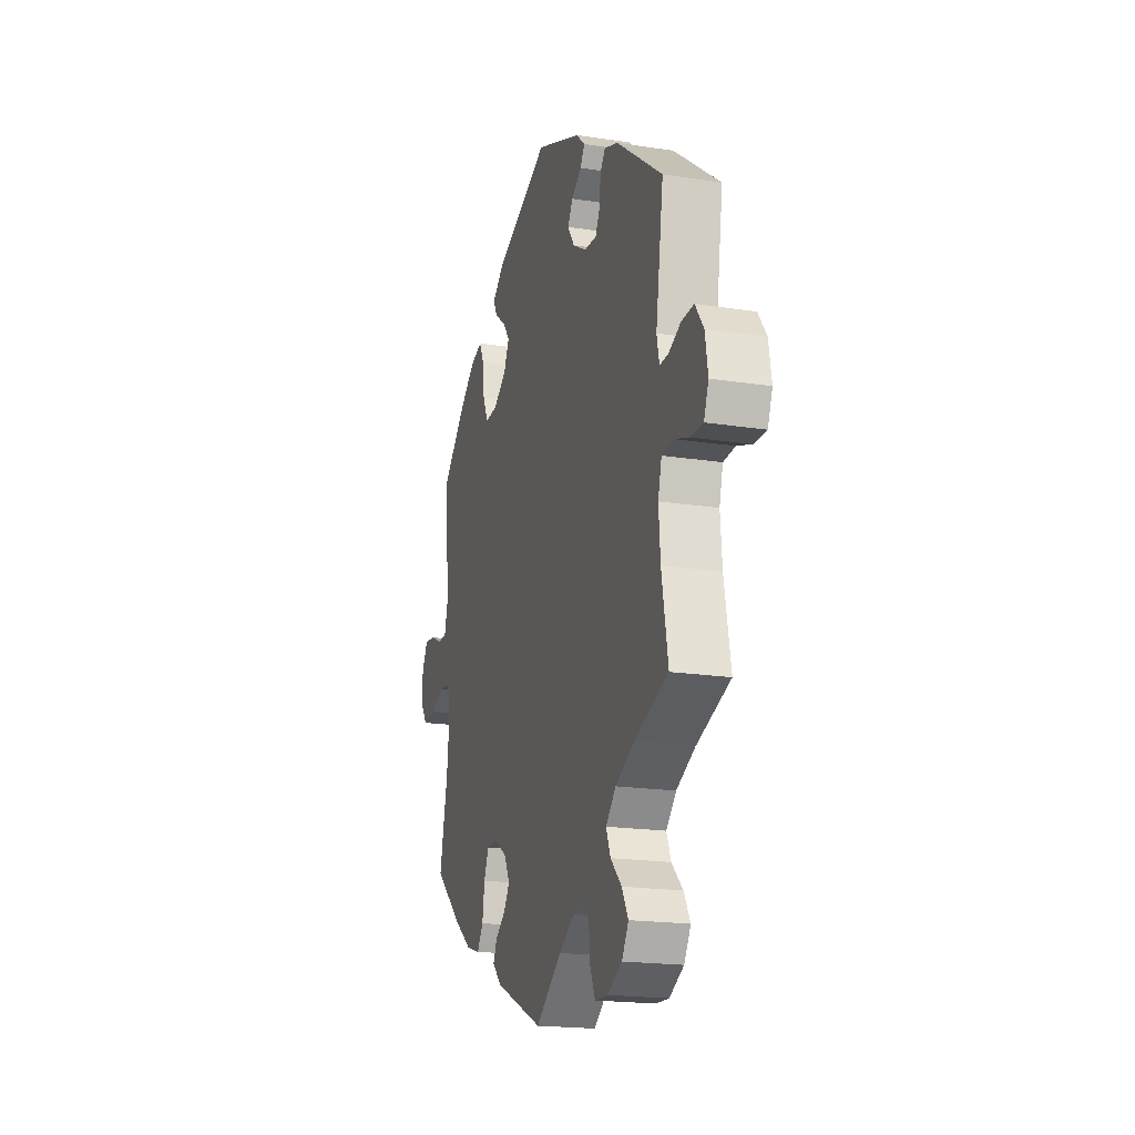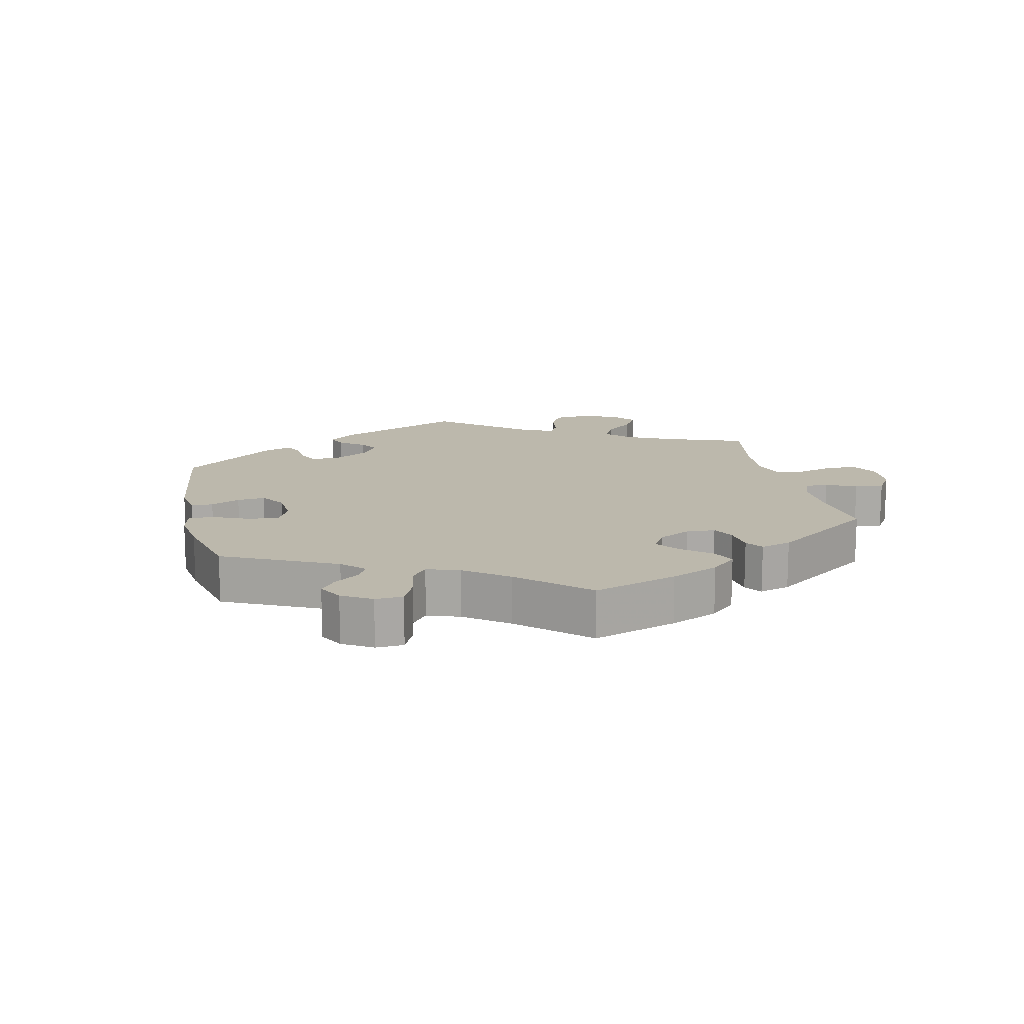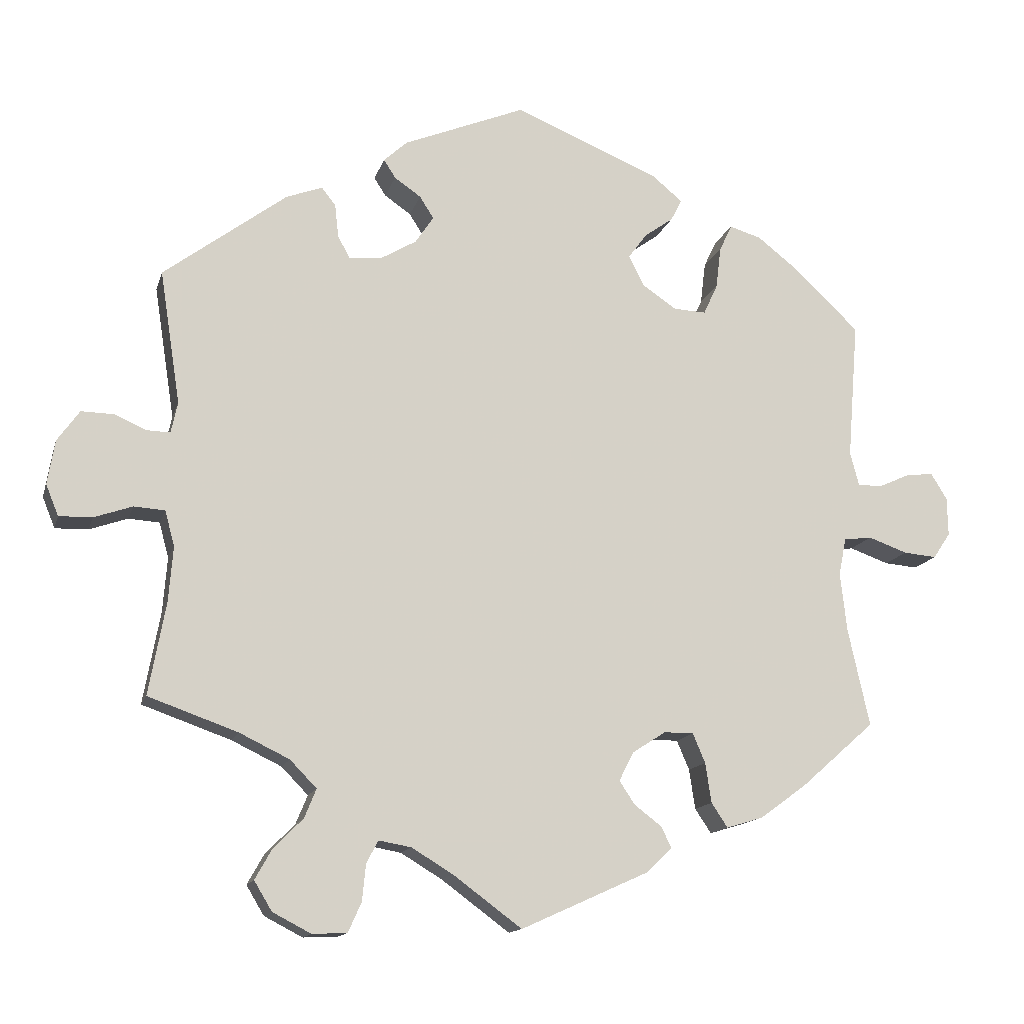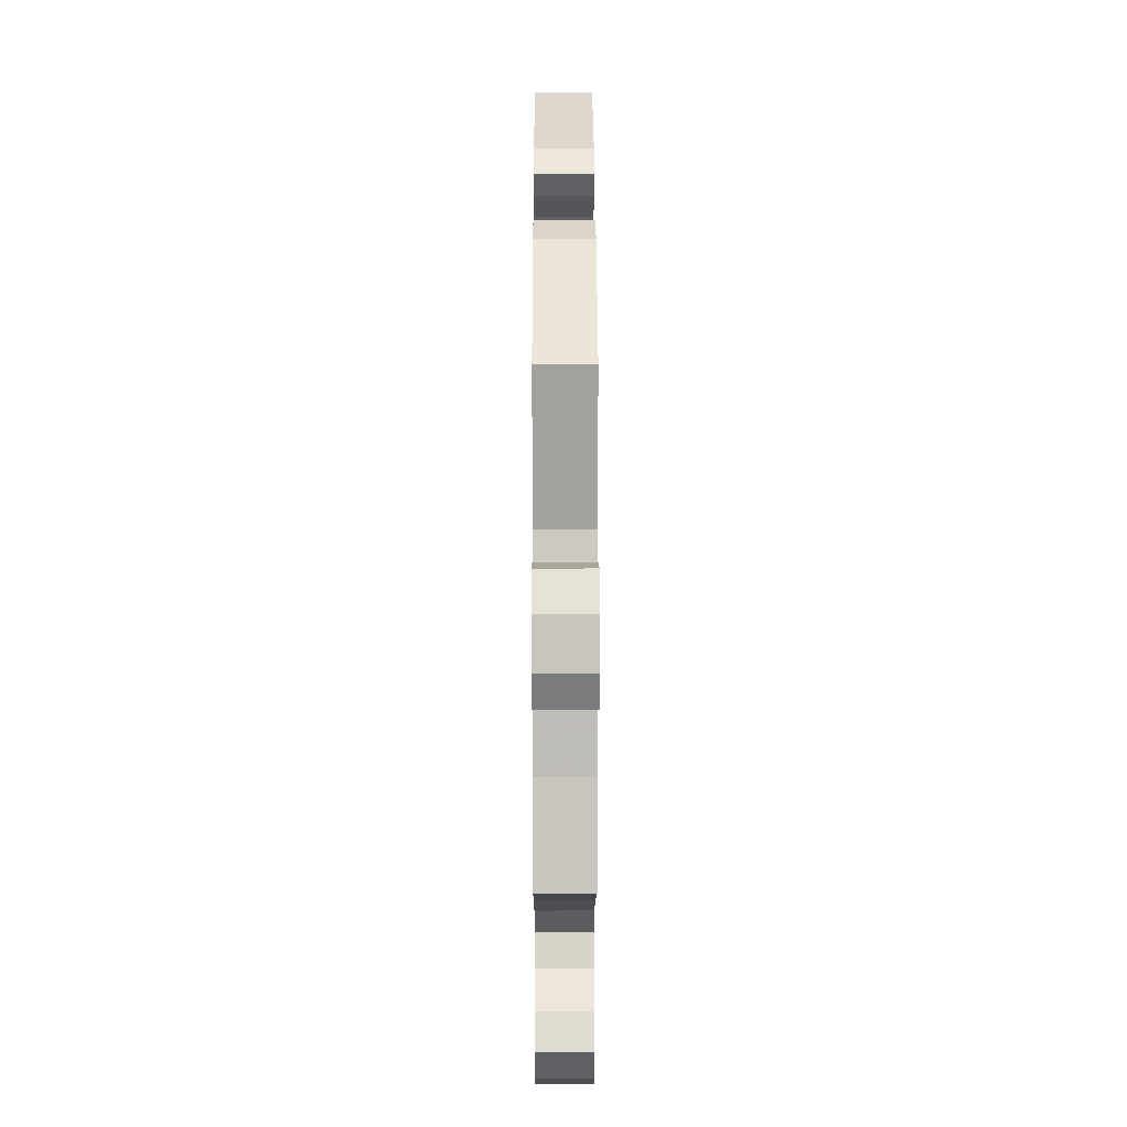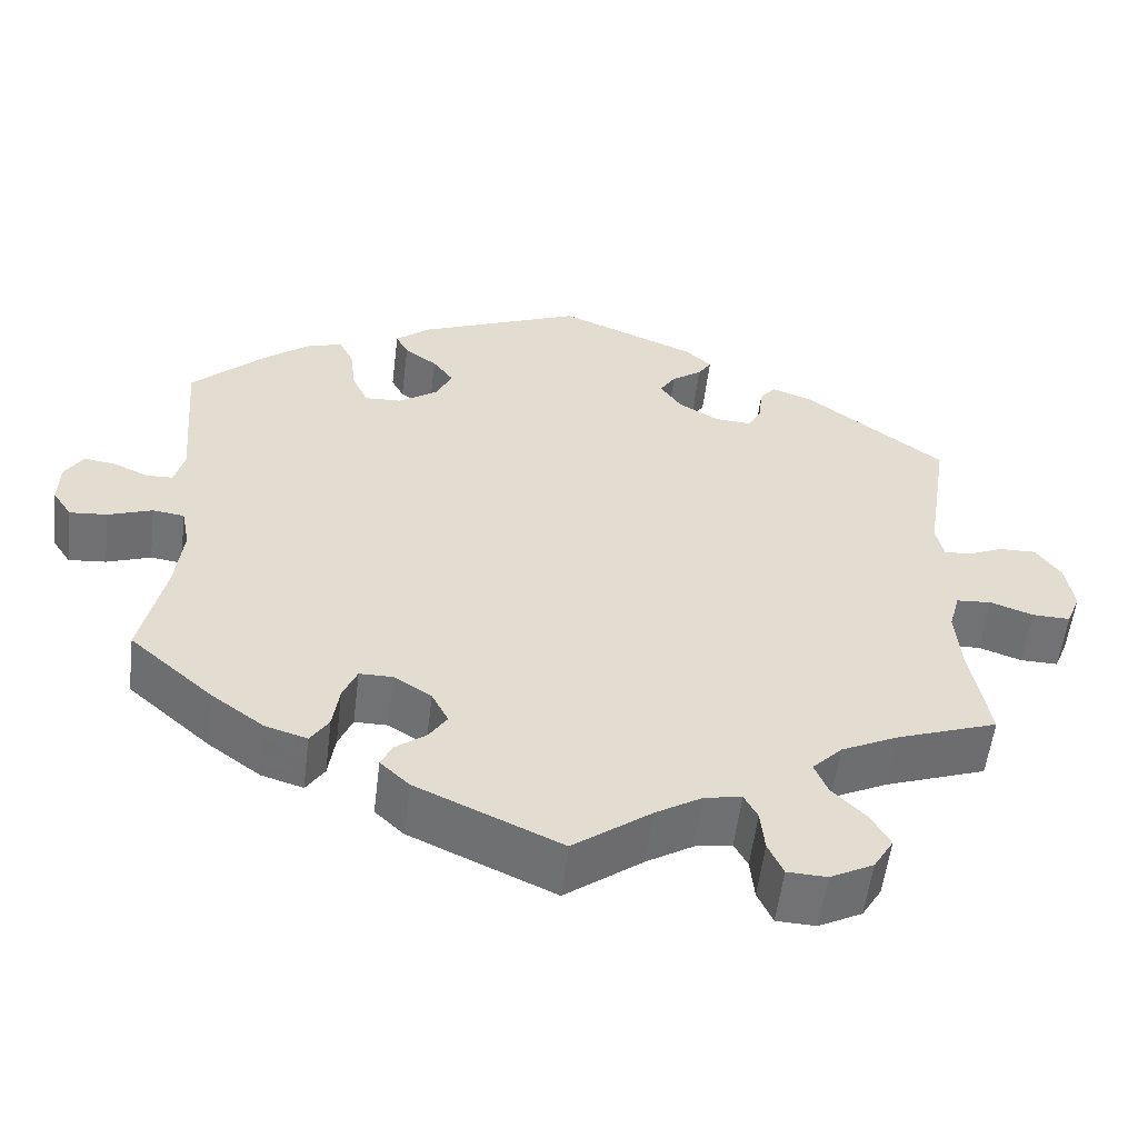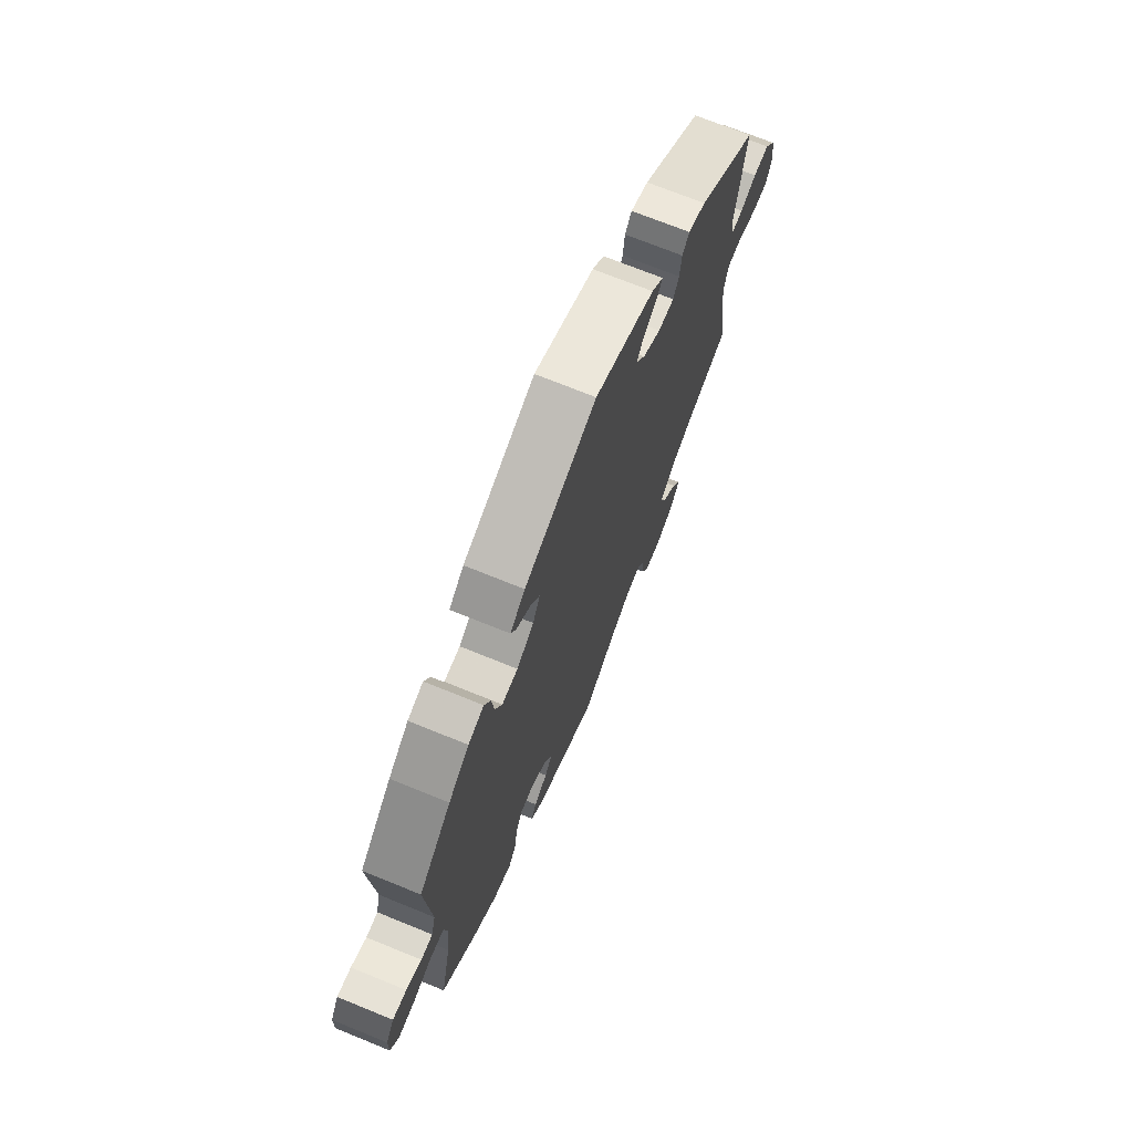
<metadata>
{"format":"obj","ext":"obj","renderer":"f3d","projection":"perspective","resolution":1024,"background":"white","views":[{"elev":-19.1,"azim":-106.3,"up":"+Z"},{"elev":14.6,"azim":107.5,"up":"+Y"},{"elev":-13.9,"azim":-14.2,"up":"+Z"},{"elev":9.3,"azim":-90.2,"up":"+Z"},{"elev":-55.6,"azim":173.1,"up":"+Z"},{"elev":70.8,"azim":112.2,"up":"+Z"}]}
</metadata>
<code>
v -0.093 0.07 -0.509
v -0.149 0.07 -0.475
v -0.193 0.07 -0.467
v -0.209 0.07 -0.497
v -0.214 0.07 -0.547
v -0.232 0.07 -0.587
v -0.279 0.07 -0.589
v -0.331 0.07 -0.562
v -0.355 0.07 -0.522
v -0.332 0.07 -0.481
v -0.292 0.07 -0.441
v -0.276 0.07 -0.402
v -0.312 0.07 -0.365
v -0.38 0.07 -0.332
v -0.501 0.07 -0.289
v -0.478 0.07 -0.164
v -0.472 0.07 -0.089
v -0.485 0.07 -0.041
v -0.527 0.07 -0.038
v -0.579 0.07 -0.056
v -0.624 0.07 -0.057
v -0.641 0.07 -0.015
v -0.631 0.07 0.045
v -0.601 0.07 0.087
v -0.557 0.07 0.086
v -0.513 0.07 0.067
v -0.482 0.07 0.066
v -0.473 0.07 0.108
v -0.501 0.07 0.289
v -0.334 0.07 0.414
v -0.285 0.07 0.432
v -0.266 0.07 0.408
v -0.261 0.07 0.363
v -0.245 0.07 0.333
v -0.201 0.07 0.336
v -0.152 0.07 0.365
v -0.127 0.07 0.402
v -0.146 0.07 0.432
v -0.182 0.07 0.457
v -0.198 0.07 0.482
v -0.166 0.07 0.511
v -0.001 0.07 0.578
v 0.197 0.07 0.496
v 0.238 0.07 0.462
v 0.223 0.07 0.433
v 0.184 0.07 0.405
v 0.159 0.07 0.371
v 0.179 0.07 0.33
v 0.226 0.07 0.298
v 0.27 0.07 0.296
v 0.289 0.07 0.337
v 0.296 0.07 0.394
v 0.313 0.07 0.43
v 0.356 0.07 0.417
v 0.412 0.07 0.373
v 0.5 0.07 0.289
v 0.485 0.07 0.102
v 0.497 0.07 0.057
v 0.529 0.07 0.056
v 0.571 0.07 0.075
v 0.609 0.07 0.08
v 0.631 0.07 0.044
v 0.632 0.07 -0.008
v 0.609 0.07 -0.043
v 0.564 0.07 -0.039
v 0.511 0.07 -0.02
v 0.473 0.07 -0.025
v 0.463 0.07 -0.076
v 0.472 0.07 -0.156
v 0.501 0.07 -0.288
v 0.401 0.07 -0.376
v 0.338 0.07 -0.422
v 0.288 0.07 -0.437
v 0.266 0.07 -0.404
v 0.258 0.07 -0.35
v 0.241 0.07 -0.31
v 0.201 0.07 -0.31
v 0.156 0.07 -0.339
v 0.136 0.07 -0.378
v 0.157 0.07 -0.41
v 0.194 0.07 -0.438
v 0.208 0.07 -0.467
v 0.173 0.07 -0.5
v 0 0.07 -0.578
v -0.093 0 -0.509
v -0.149 0 -0.475
v -0.193 0 -0.467
v -0.209 0 -0.497
v -0.214 0 -0.547
v -0.232 0 -0.587
v -0.279 0 -0.589
v -0.331 0 -0.562
v -0.355 0 -0.522
v -0.332 0 -0.481
v -0.292 0 -0.441
v -0.276 0 -0.402
v -0.312 0 -0.365
v -0.38 0 -0.332
v -0.501 0 -0.289
v -0.478 0 -0.164
v -0.472 0 -0.089
v -0.485 0 -0.041
v -0.527 0 -0.038
v -0.579 0 -0.056
v -0.624 0 -0.057
v -0.641 0 -0.015
v -0.631 0 0.045
v -0.601 0 0.087
v -0.557 0 0.086
v -0.513 0 0.067
v -0.482 0 0.066
v -0.473 0 0.108
v -0.501 0 0.289
v -0.334 0 0.414
v -0.285 0 0.432
v -0.266 0 0.408
v -0.261 0 0.363
v -0.245 0 0.333
v -0.201 0 0.336
v -0.152 0 0.365
v -0.127 0 0.402
v -0.146 0 0.432
v -0.182 0 0.457
v -0.198 0 0.482
v -0.166 0 0.511
v -0.001 0 0.578
v 0.197 0 0.496
v 0.238 0 0.462
v 0.223 0 0.433
v 0.184 0 0.405
v 0.159 0 0.371
v 0.179 0 0.33
v 0.226 0 0.298
v 0.27 0 0.296
v 0.289 0 0.337
v 0.296 0 0.394
v 0.313 0 0.43
v 0.356 0 0.417
v 0.412 0 0.373
v 0.5 0 0.289
v 0.485 0 0.102
v 0.497 0 0.057
v 0.529 0 0.056
v 0.571 0 0.075
v 0.609 0 0.08
v 0.631 0 0.044
v 0.632 0 -0.008
v 0.609 0 -0.043
v 0.564 0 -0.039
v 0.511 0 -0.02
v 0.473 0 -0.025
v 0.463 0 -0.076
v 0.472 0 -0.156
v 0.501 0 -0.288
v 0.401 0 -0.376
v 0.338 0 -0.422
v 0.288 0 -0.437
v 0.266 0 -0.404
v 0.258 0 -0.35
v 0.241 0 -0.31
v 0.201 0 -0.31
v 0.156 0 -0.339
v 0.136 0 -0.378
v 0.157 0 -0.41
v 0.194 0 -0.438
v 0.208 0 -0.467
v 0.173 0 -0.5
v 0 0 -0.578
f 83 84 1
f 80 81 82 83
f 79 80 83 1
f 78 79 1 2
f 77 78 2 3
f 72 73 74 75
f 72 75 76
f 69 70 71 72
f 68 69 72 76
f 67 68 76 77
f 63 64 65 66
f 61 62 63 66
f 59 60 61 66
f 58 59 66 67
f 57 58 67 77
f 51 52 53 54
f 50 51 54 55
f 43 44 45 46
f 43 46 47
f 42 43 47
f 41 42 47 48
f 38 39 40 41
f 37 38 41 48
f 30 31 32 33
f 28 29 30 33
f 27 28 33 34
f 23 24 25 26
f 23 26 27
f 22 23 27
f 19 20 21 22
f 18 19 22 27
f 17 18 27 34
f 14 15 16
f 13 14 16 17
f 12 13 17 34
f 8 9 10 11
f 8 11 12
f 7 8 12
f 4 5 6 7
f 3 4 7 12
f 50 55 56 57
f 49 50 57 77
f 36 37 48 49
f 35 36 49 77
f 34 35 77
f 3 12 34 77
f 85 168 167
f 167 166 165 164
f 85 167 164 163
f 86 85 163 162
f 87 86 162 161
f 159 158 157 156
f 160 159 156
f 156 155 154 153
f 160 156 153 152
f 161 160 152 151
f 150 149 148 147
f 150 147 146 145
f 150 145 144 143
f 151 150 143 142
f 161 151 142 141
f 138 137 136 135
f 139 138 135 134
f 130 129 128 127
f 131 130 127
f 131 127 126
f 132 131 126 125
f 125 124 123 122
f 132 125 122 121
f 117 116 115 114
f 117 114 113 112
f 118 117 112 111
f 110 109 108 107
f 111 110 107
f 111 107 106
f 106 105 104 103
f 111 106 103 102
f 118 111 102 101
f 100 99 98
f 101 100 98 97
f 118 101 97 96
f 95 94 93 92
f 96 95 92
f 96 92 91
f 91 90 89 88
f 96 91 88 87
f 141 140 139 134
f 161 141 134 133
f 133 132 121 120
f 161 133 120 119
f 161 119 118
f 161 118 96 87
f 1 85 86 2
f 2 86 87 3
f 3 87 88 4
f 4 88 89 5
f 5 89 90 6
f 6 90 91 7
f 7 91 92 8
f 8 92 93 9
f 9 93 94 10
f 10 94 95 11
f 11 95 96 12
f 12 96 97 13
f 13 97 98 14
f 14 98 99 15
f 15 99 100 16
f 16 100 101 17
f 17 101 102 18
f 18 102 103 19
f 19 103 104 20
f 20 104 105 21
f 21 105 106 22
f 22 106 107 23
f 23 107 108 24
f 24 108 109 25
f 25 109 110 26
f 26 110 111 27
f 27 111 112 28
f 28 112 113 29
f 29 113 114 30
f 30 114 115 31
f 31 115 116 32
f 32 116 117 33
f 33 117 118 34
f 34 118 119 35
f 35 119 120 36
f 36 120 121 37
f 37 121 122 38
f 38 122 123 39
f 39 123 124 40
f 40 124 125 41
f 41 125 126 42
f 42 126 127 43
f 43 127 128 44
f 44 128 129 45
f 45 129 130 46
f 46 130 131 47
f 47 131 132 48
f 48 132 133 49
f 49 133 134 50
f 50 134 135 51
f 51 135 136 52
f 52 136 137 53
f 53 137 138 54
f 54 138 139 55
f 55 139 140 56
f 56 140 141 57
f 57 141 142 58
f 58 142 143 59
f 59 143 144 60
f 60 144 145 61
f 61 145 146 62
f 62 146 147 63
f 63 147 148 64
f 64 148 149 65
f 65 149 150 66
f 66 150 151 67
f 67 151 152 68
f 68 152 153 69
f 69 153 154 70
f 70 154 155 71
f 71 155 156 72
f 72 156 157 73
f 73 157 158 74
f 74 158 159 75
f 75 159 160 76
f 76 160 161 77
f 77 161 162 78
f 78 162 163 79
f 79 163 164 80
f 80 164 165 81
f 81 165 166 82
f 82 166 167 83
f 83 167 168 84
f 84 168 85 1

</code>
